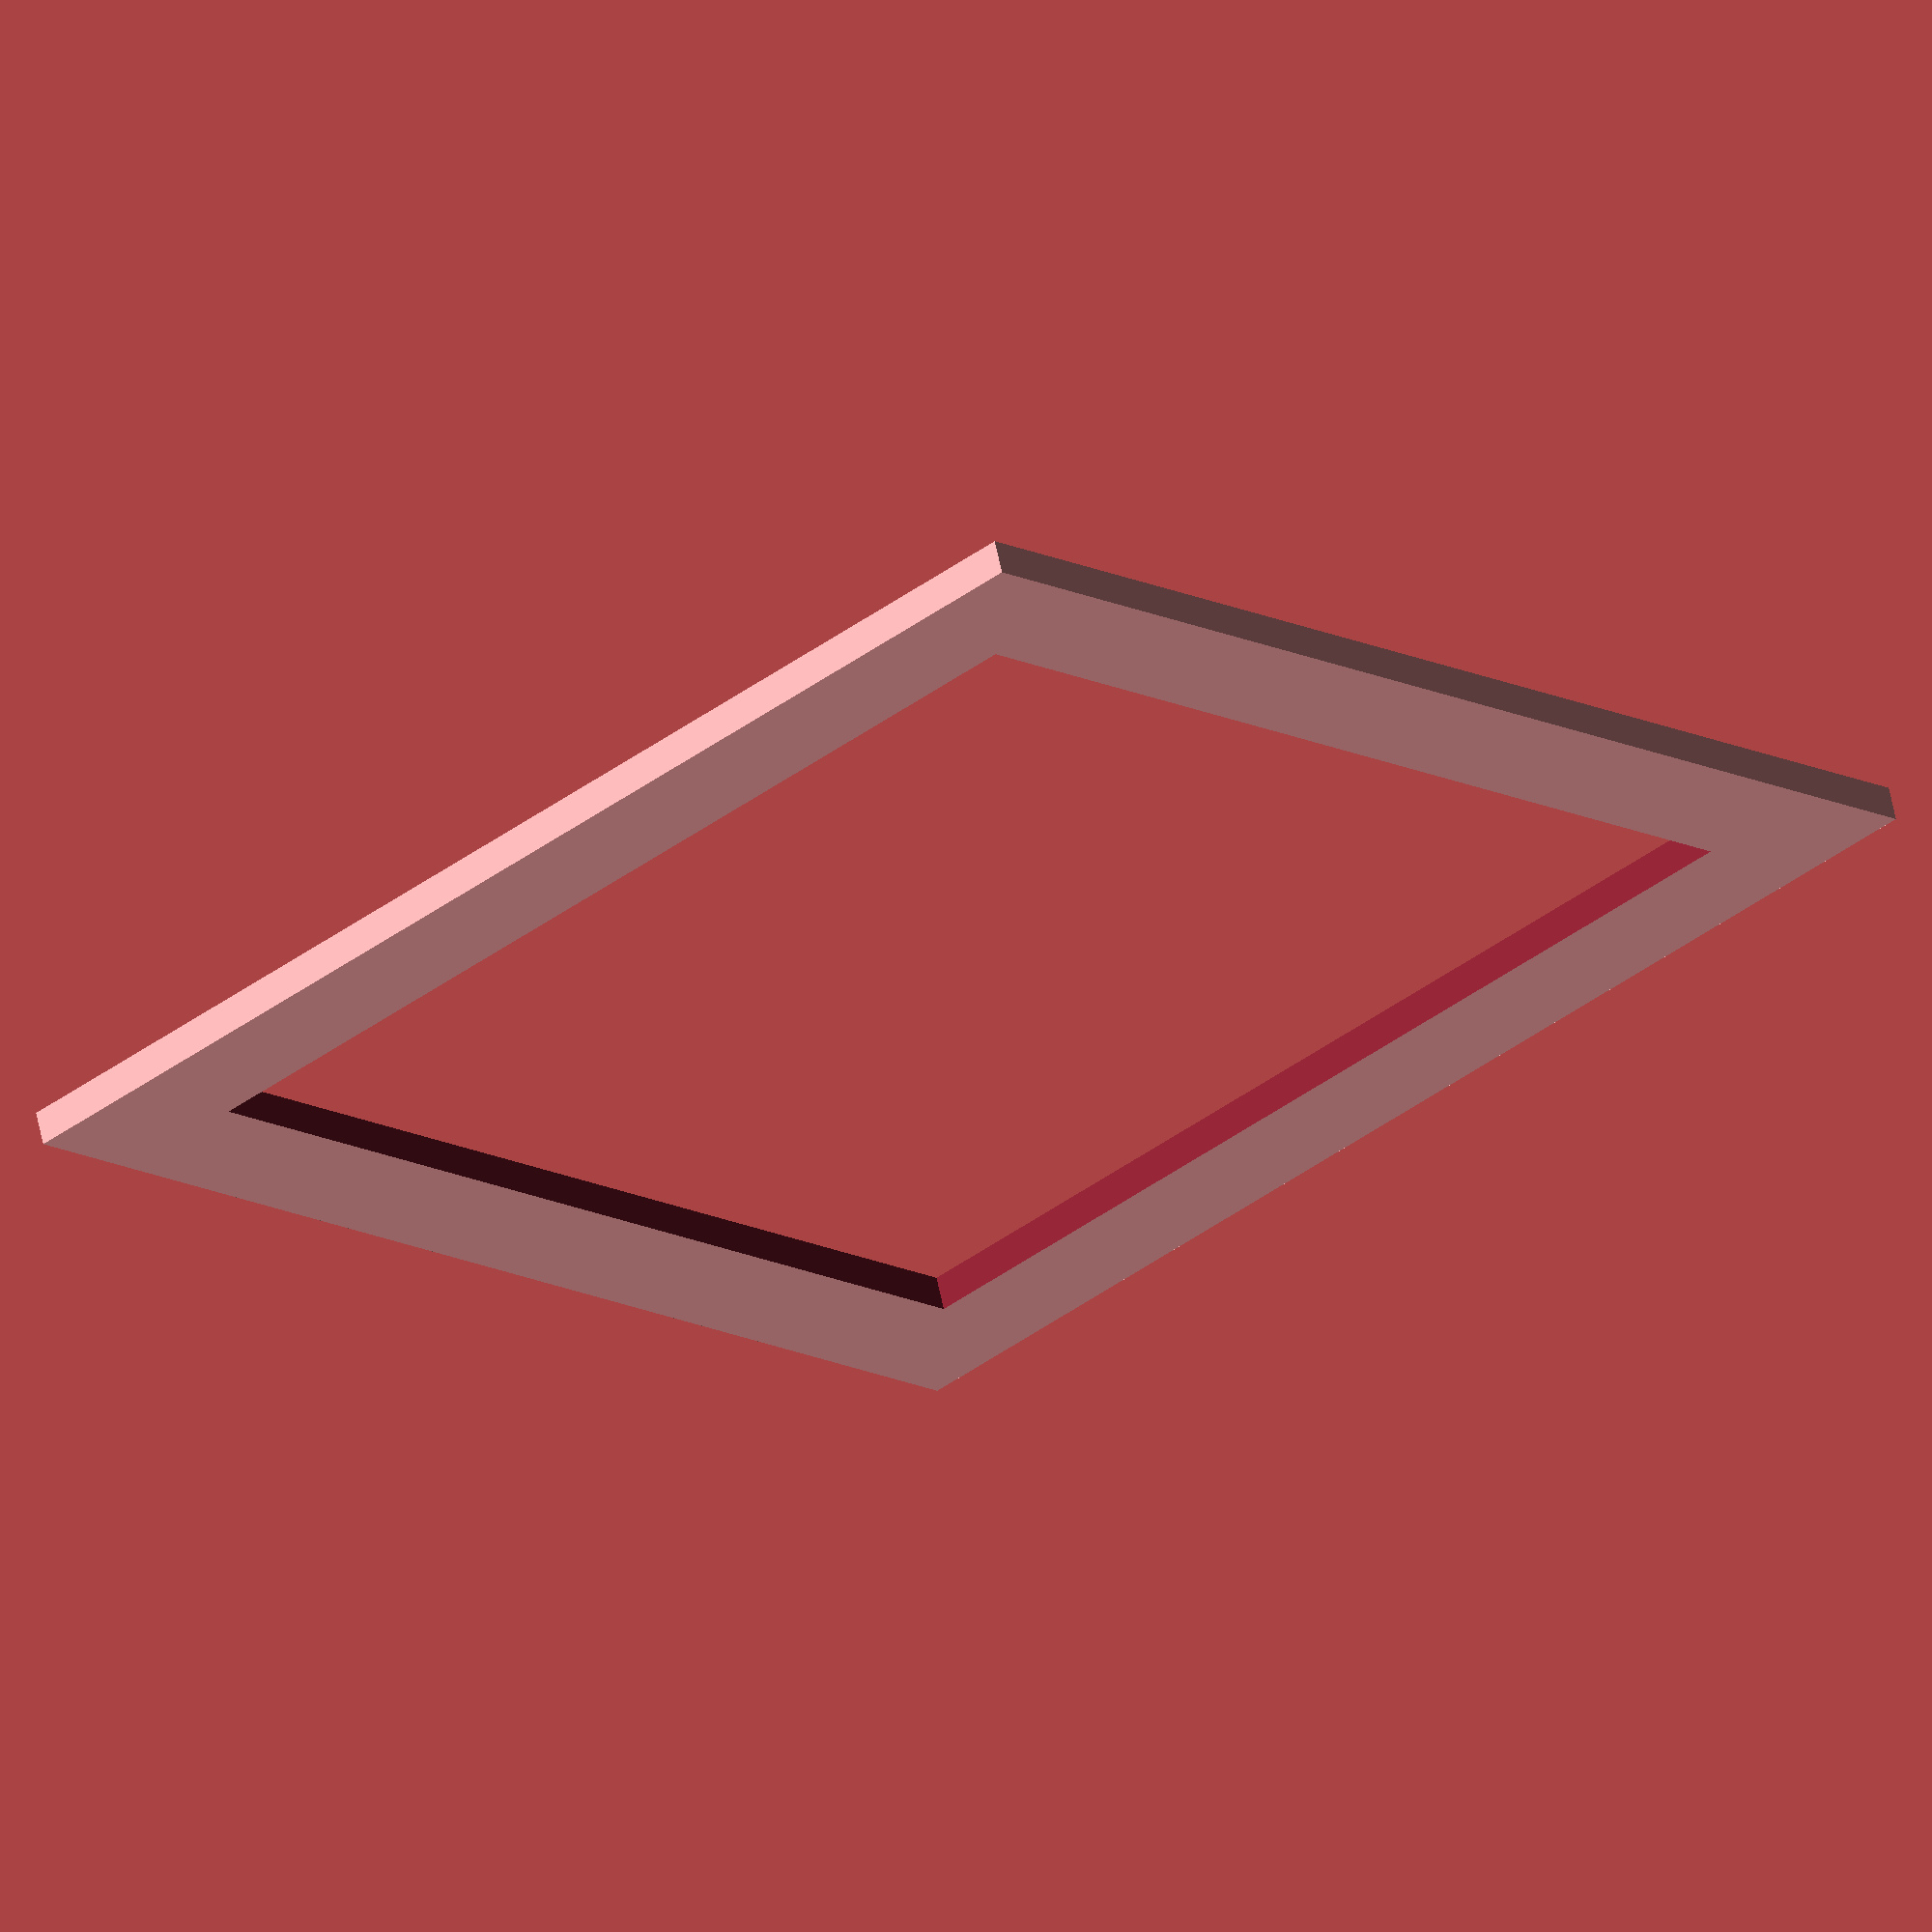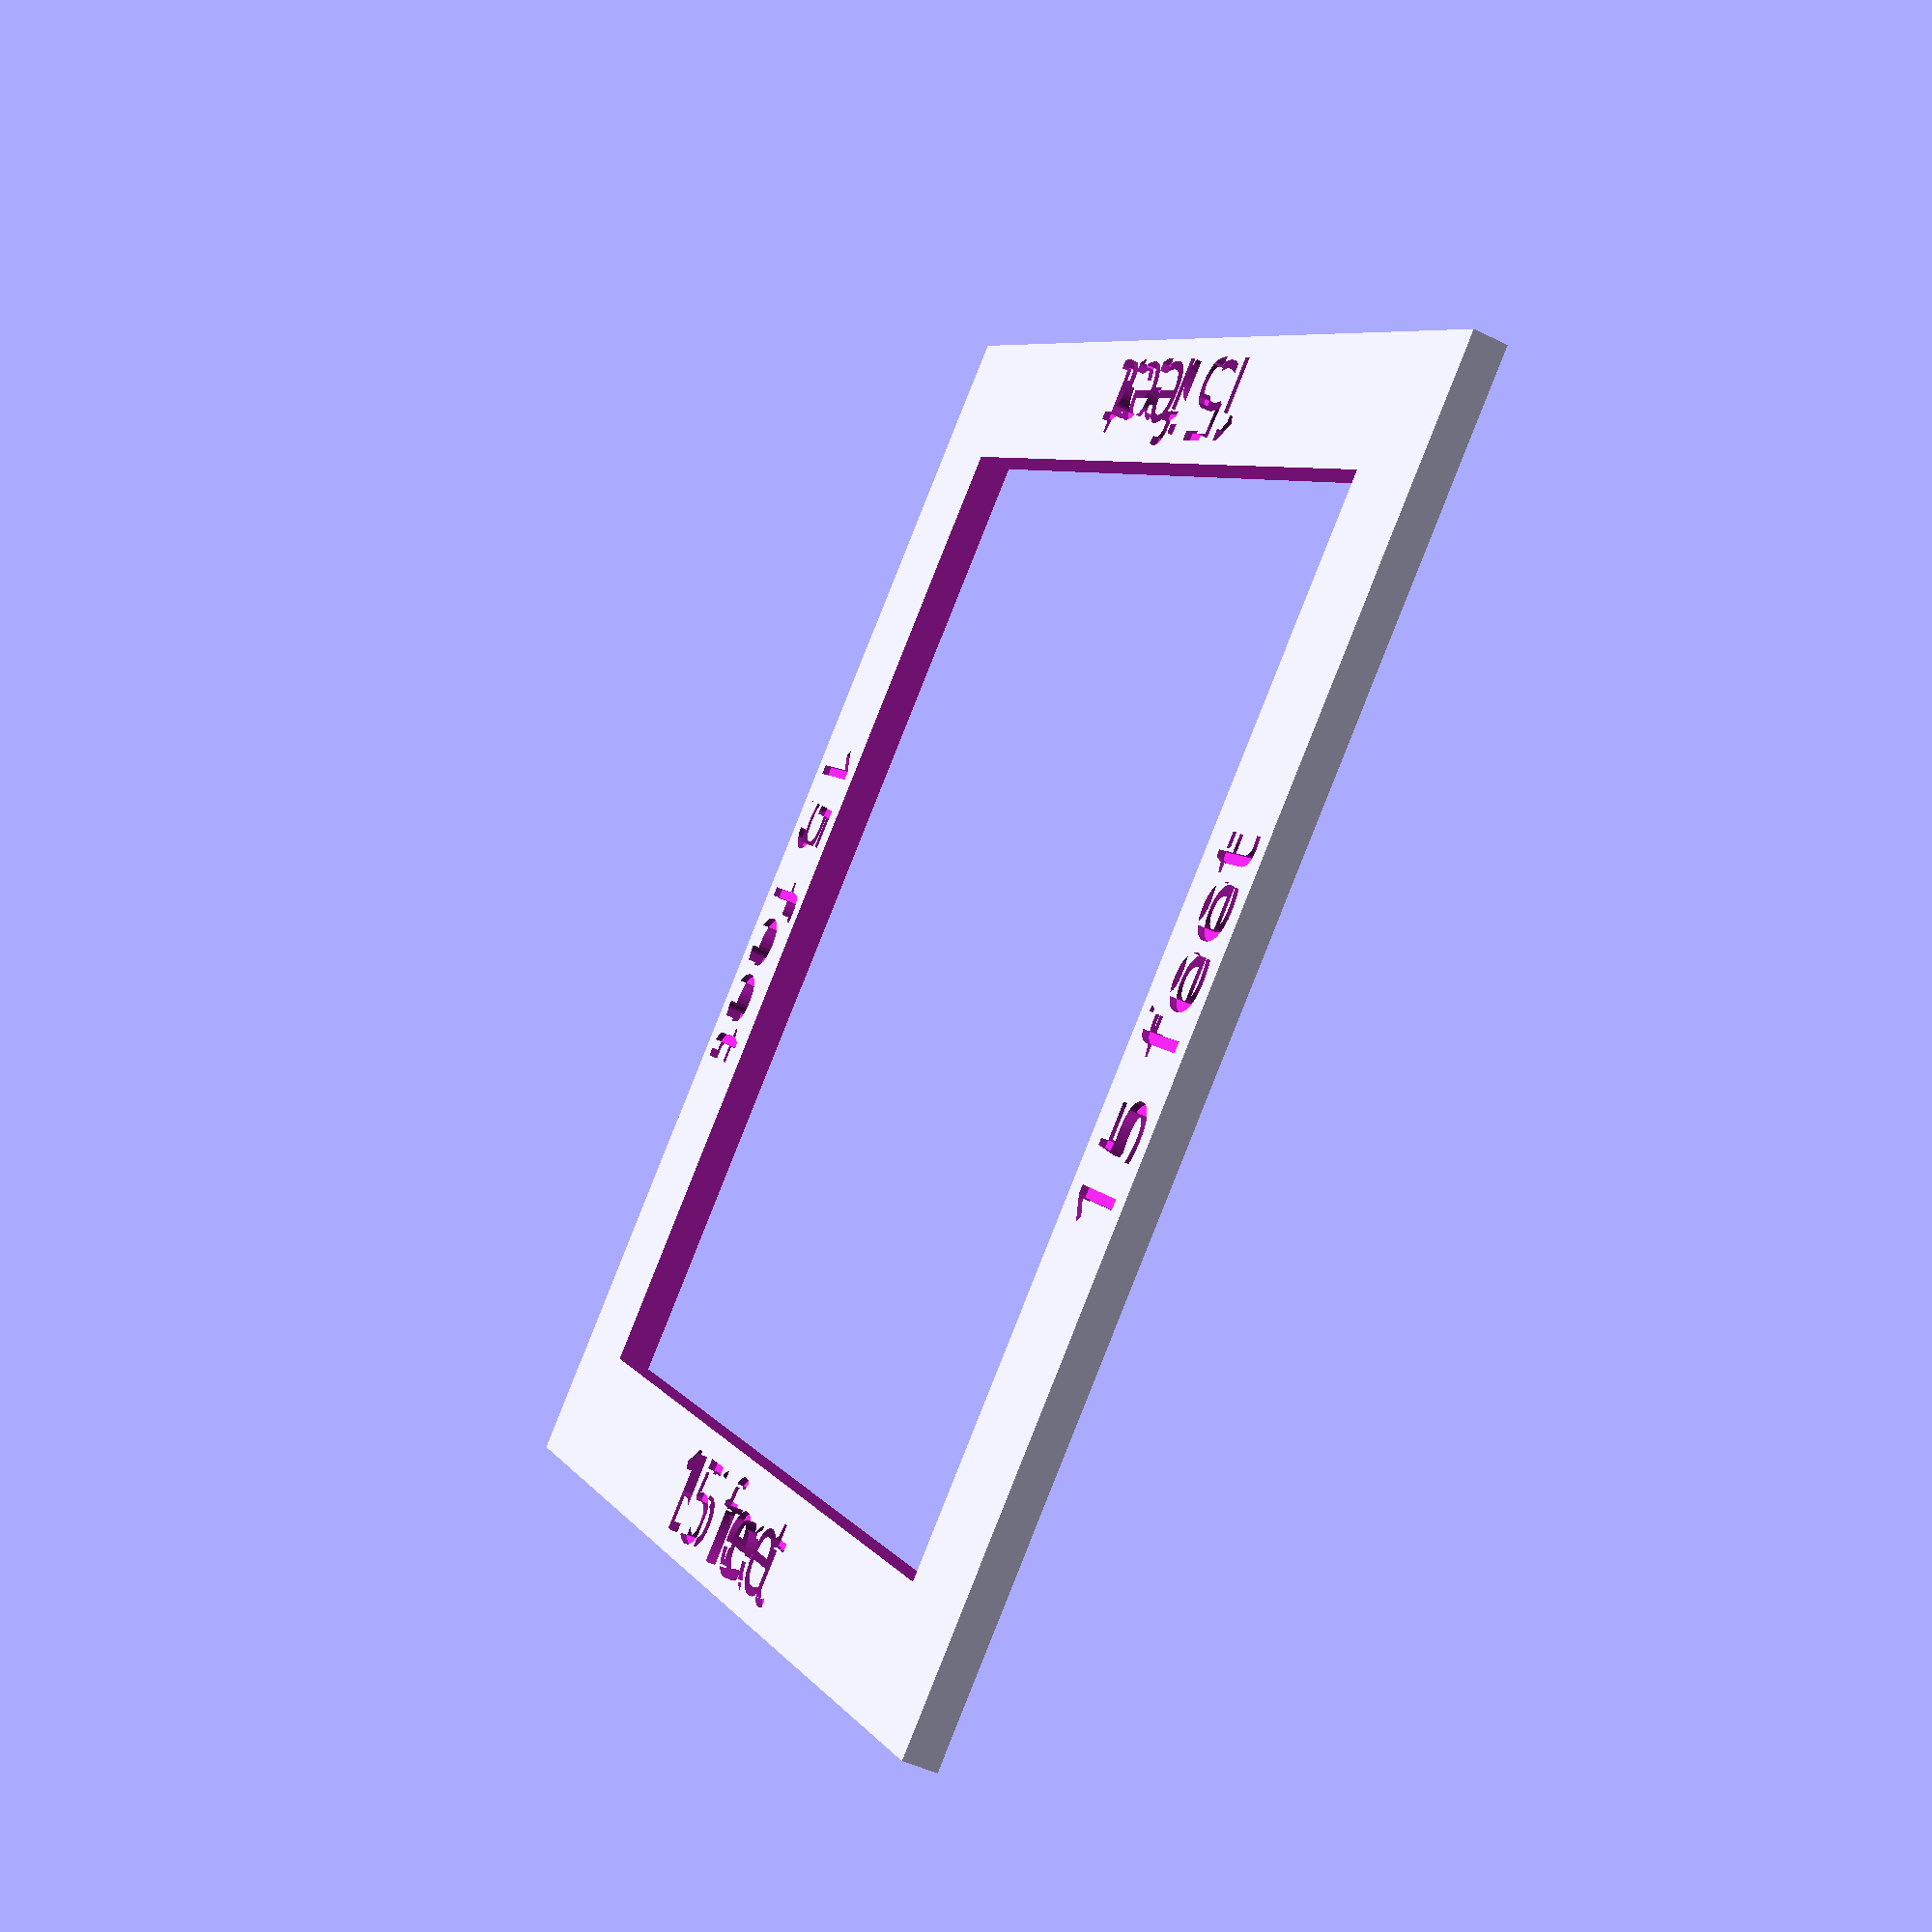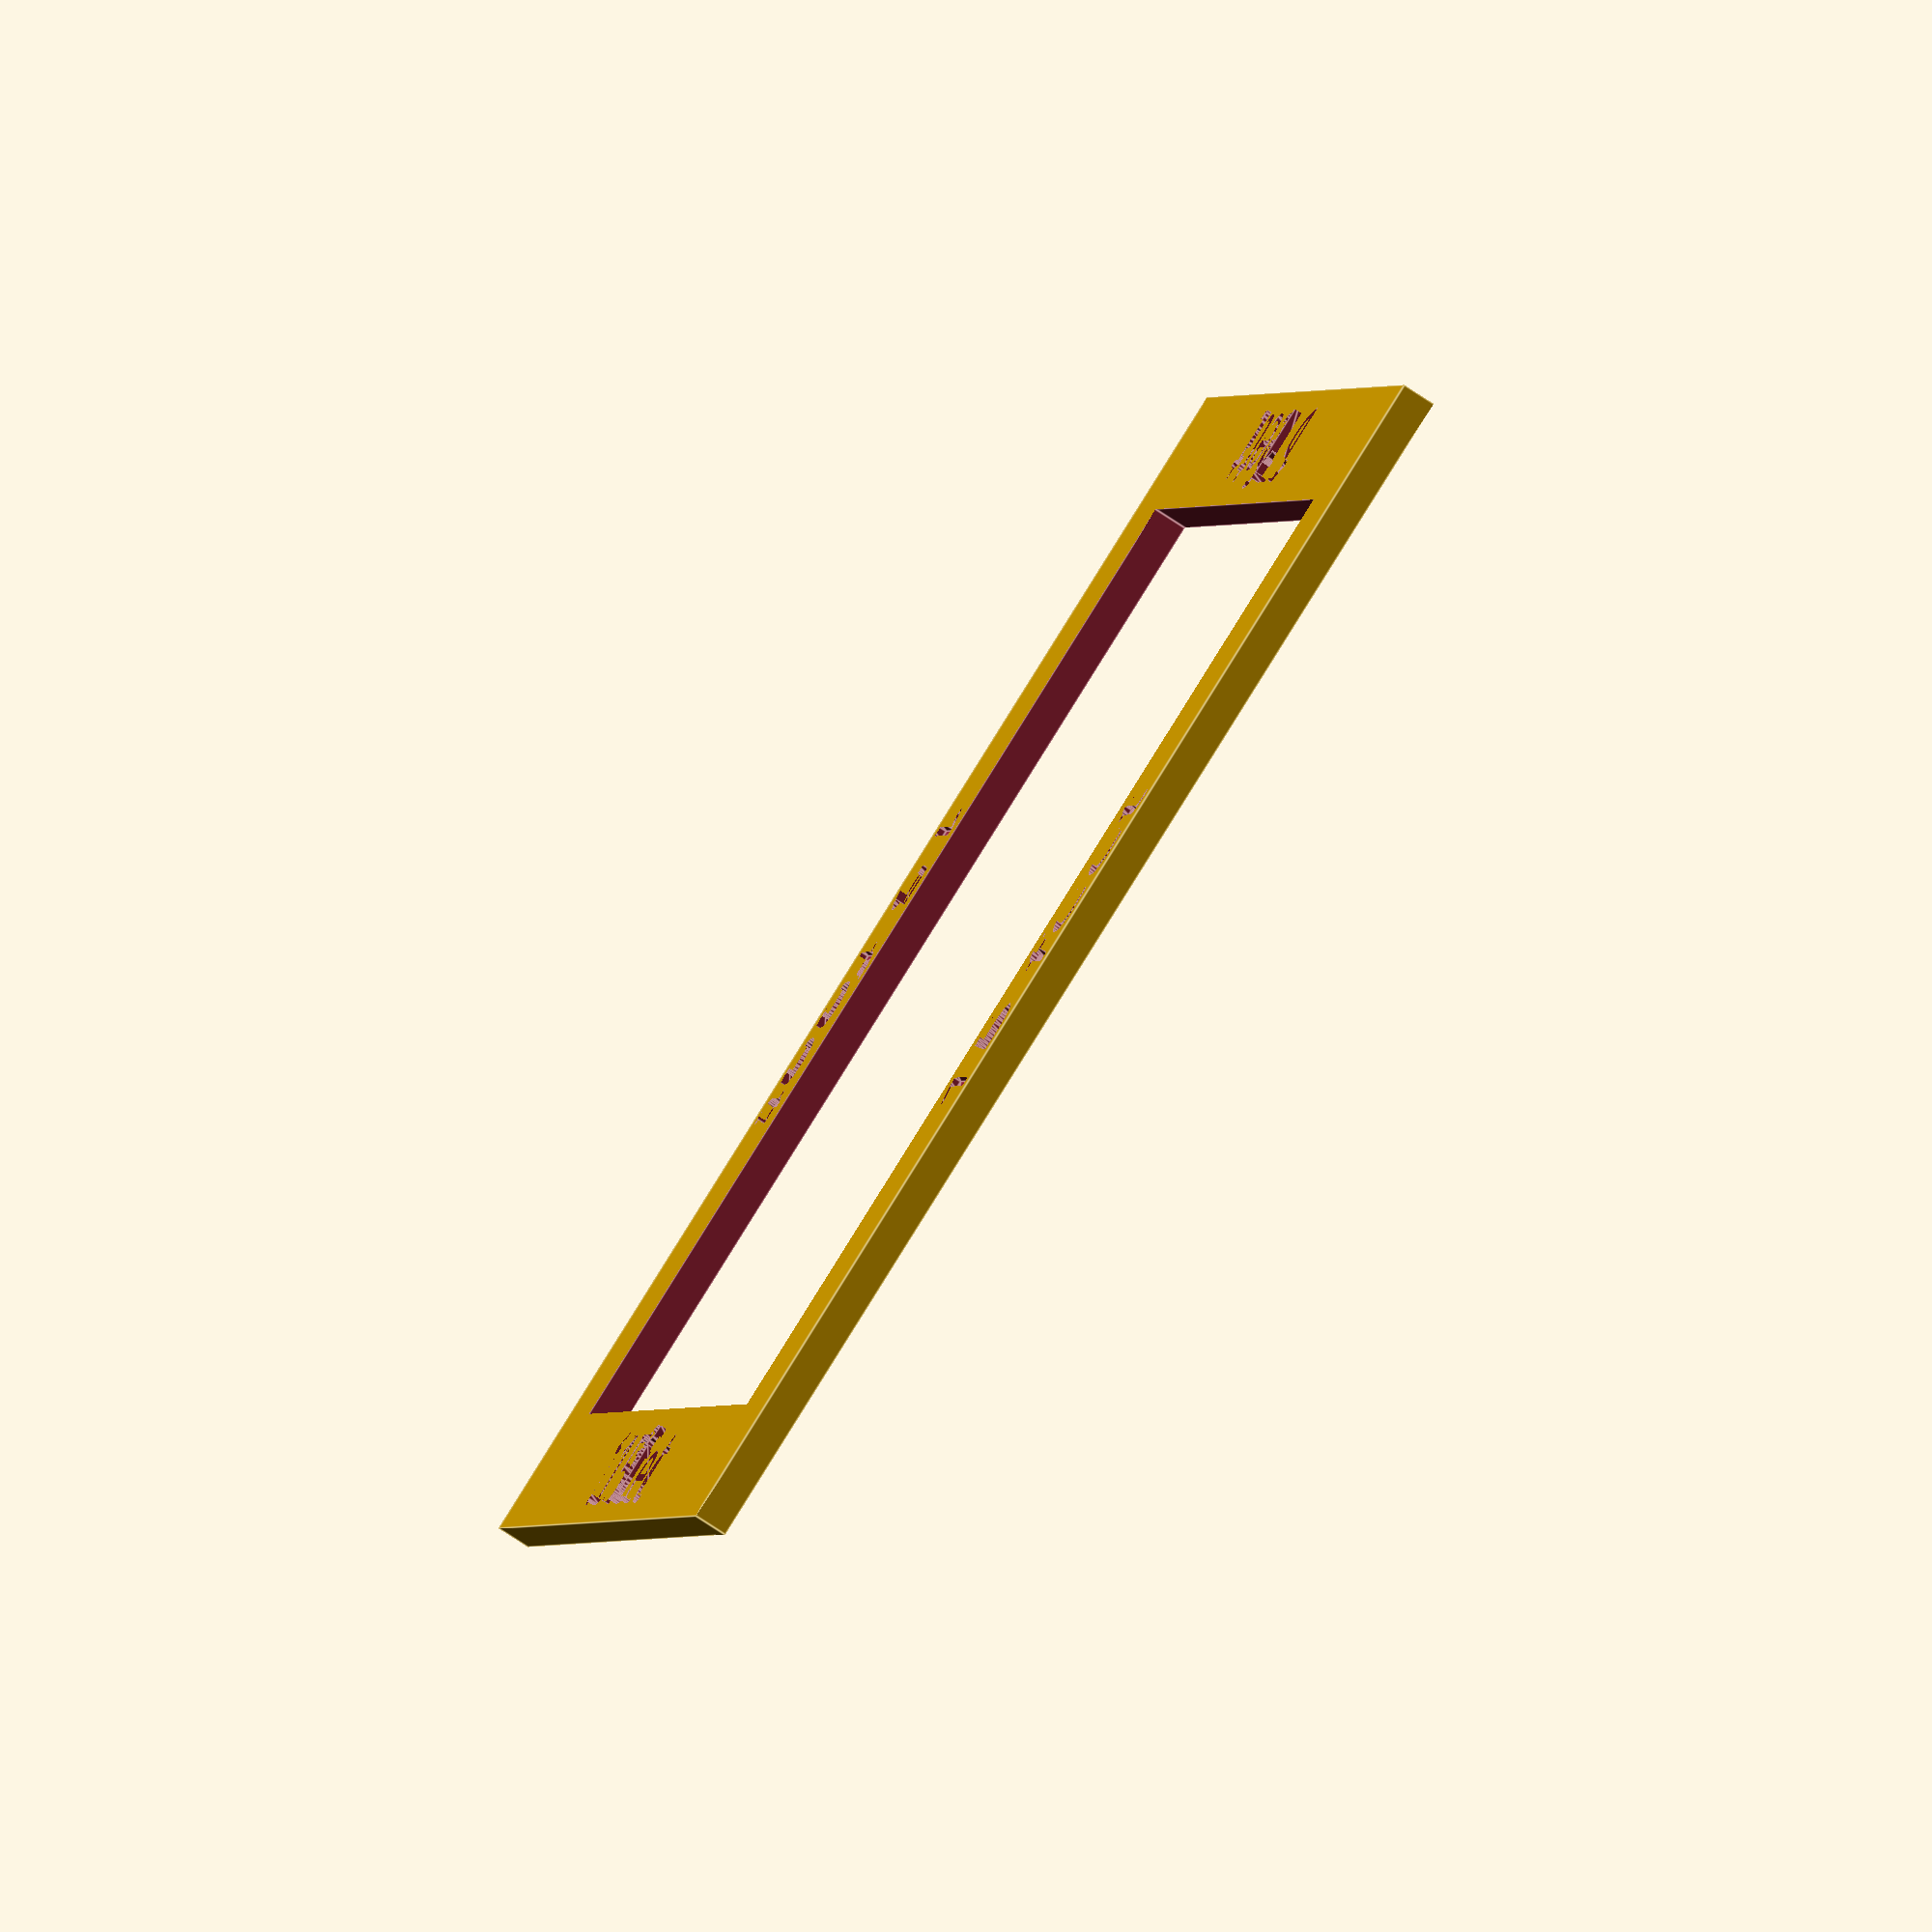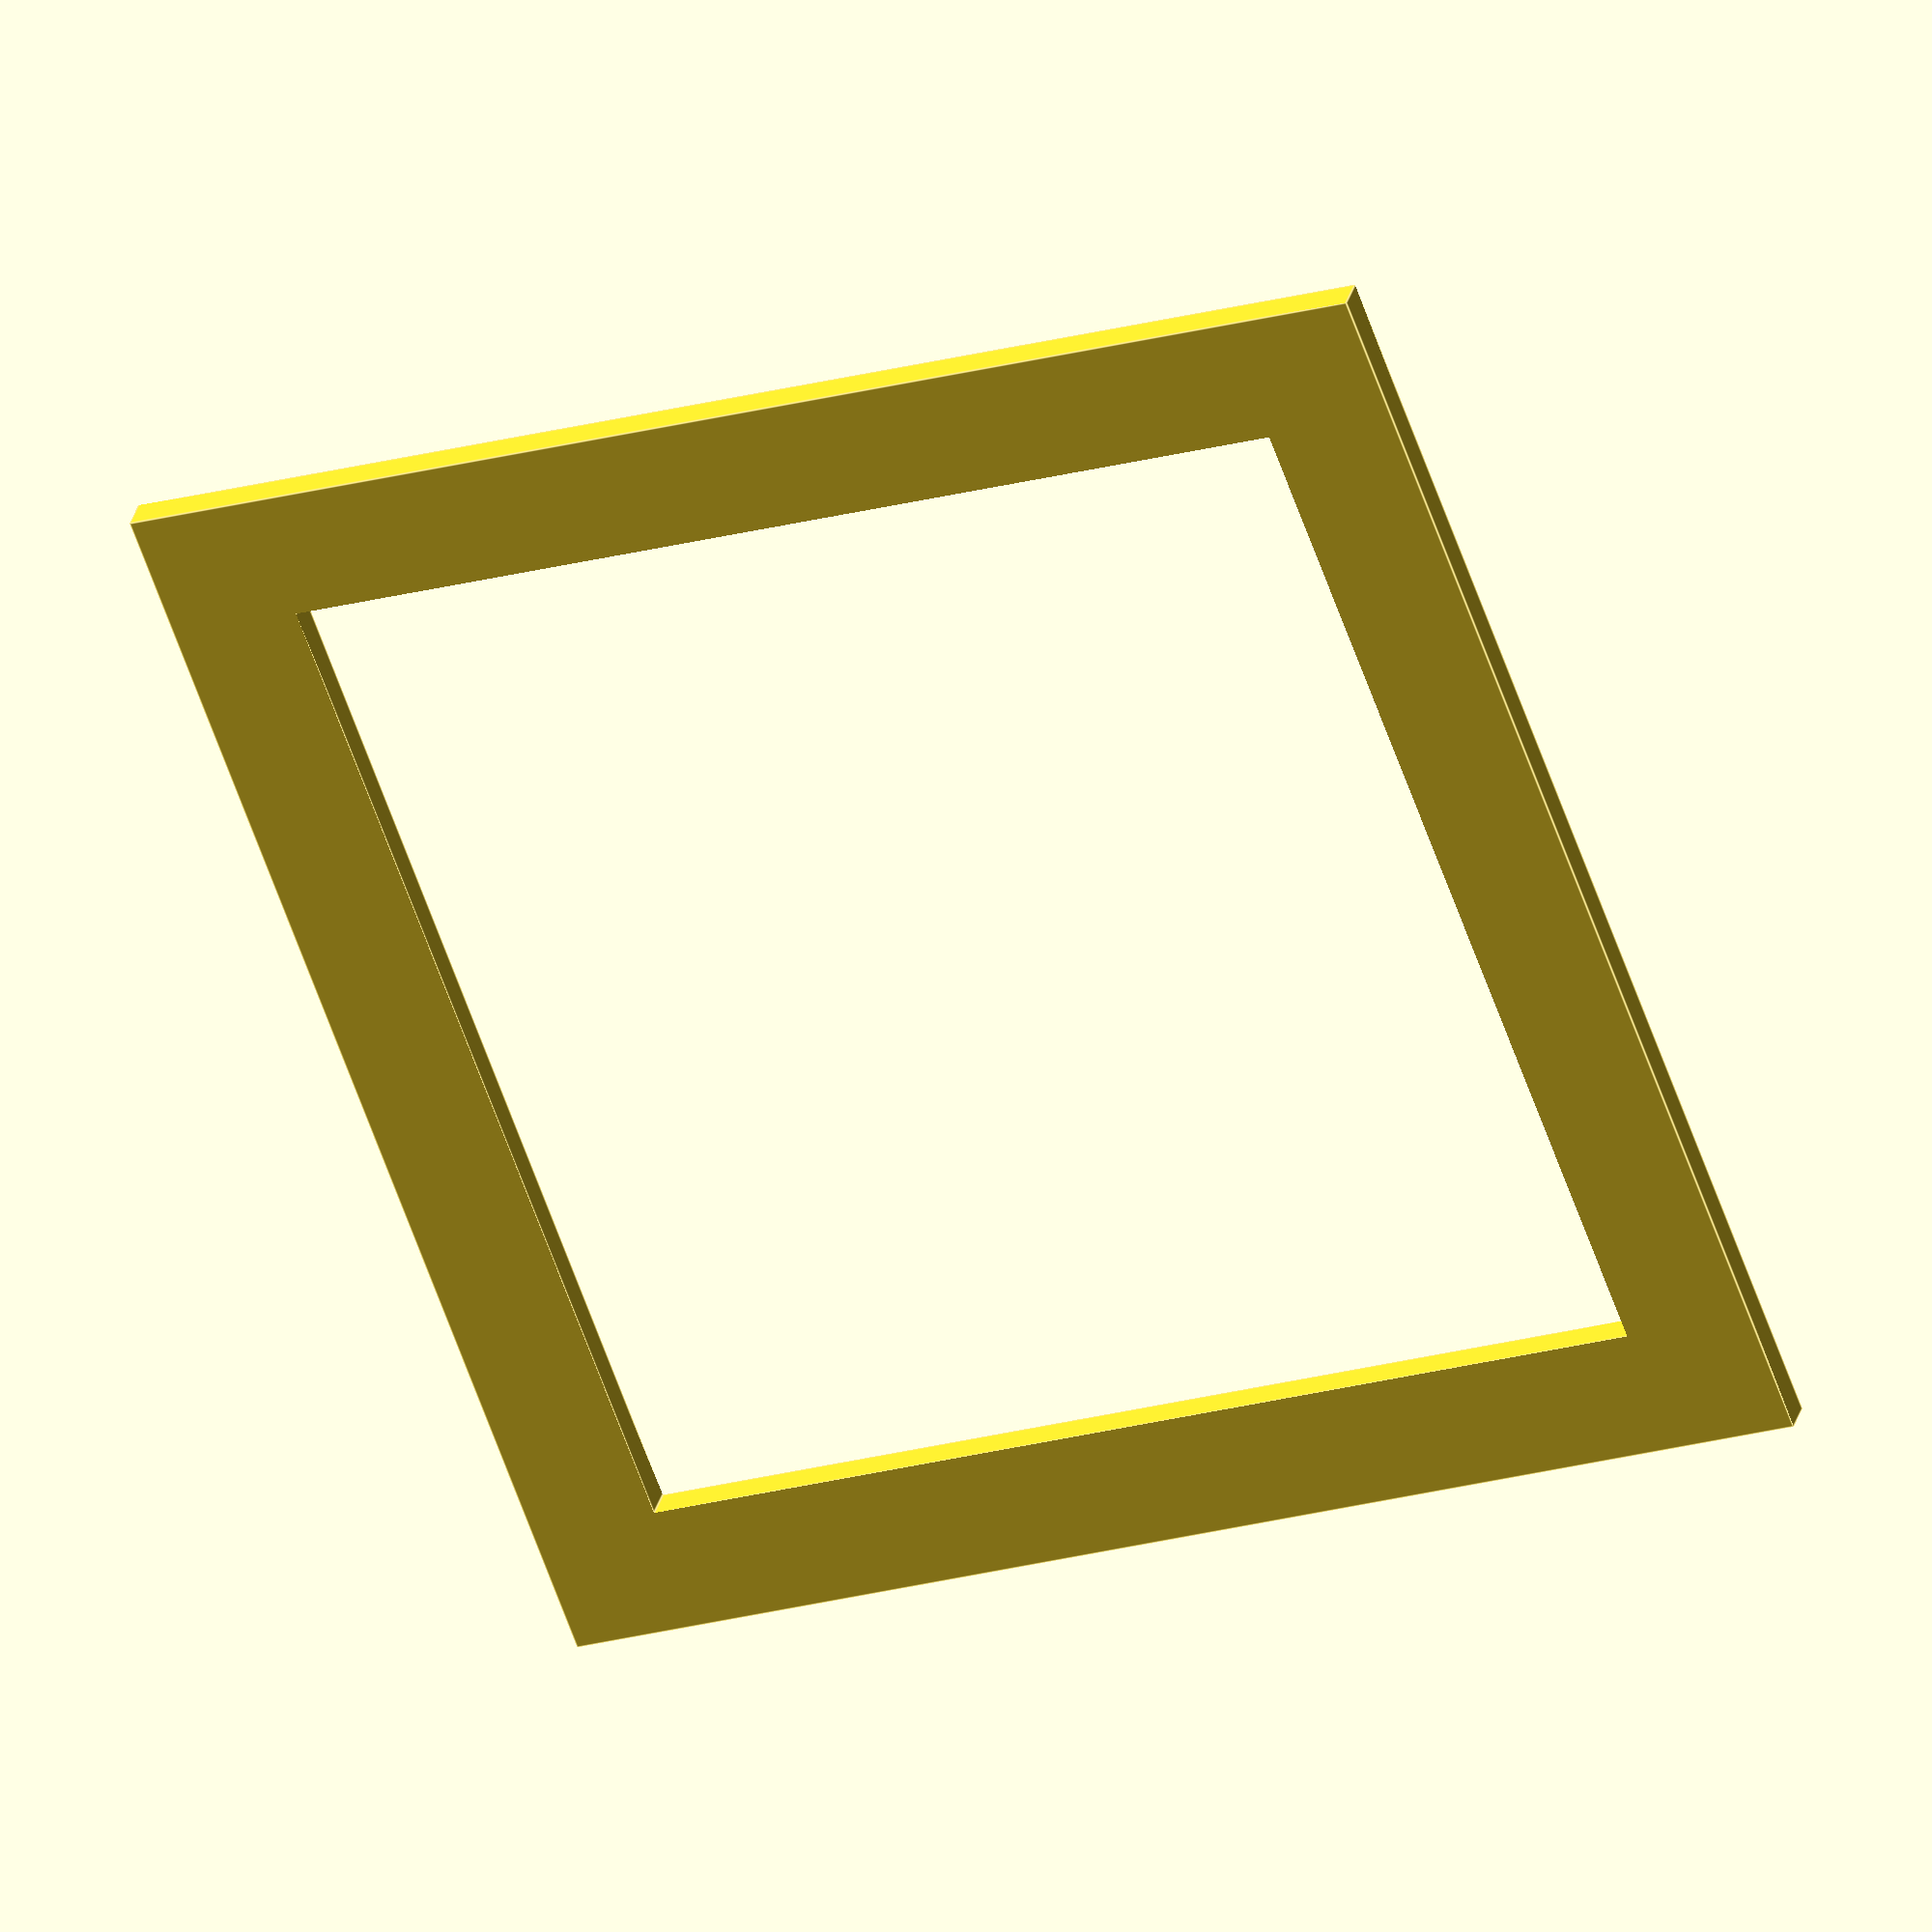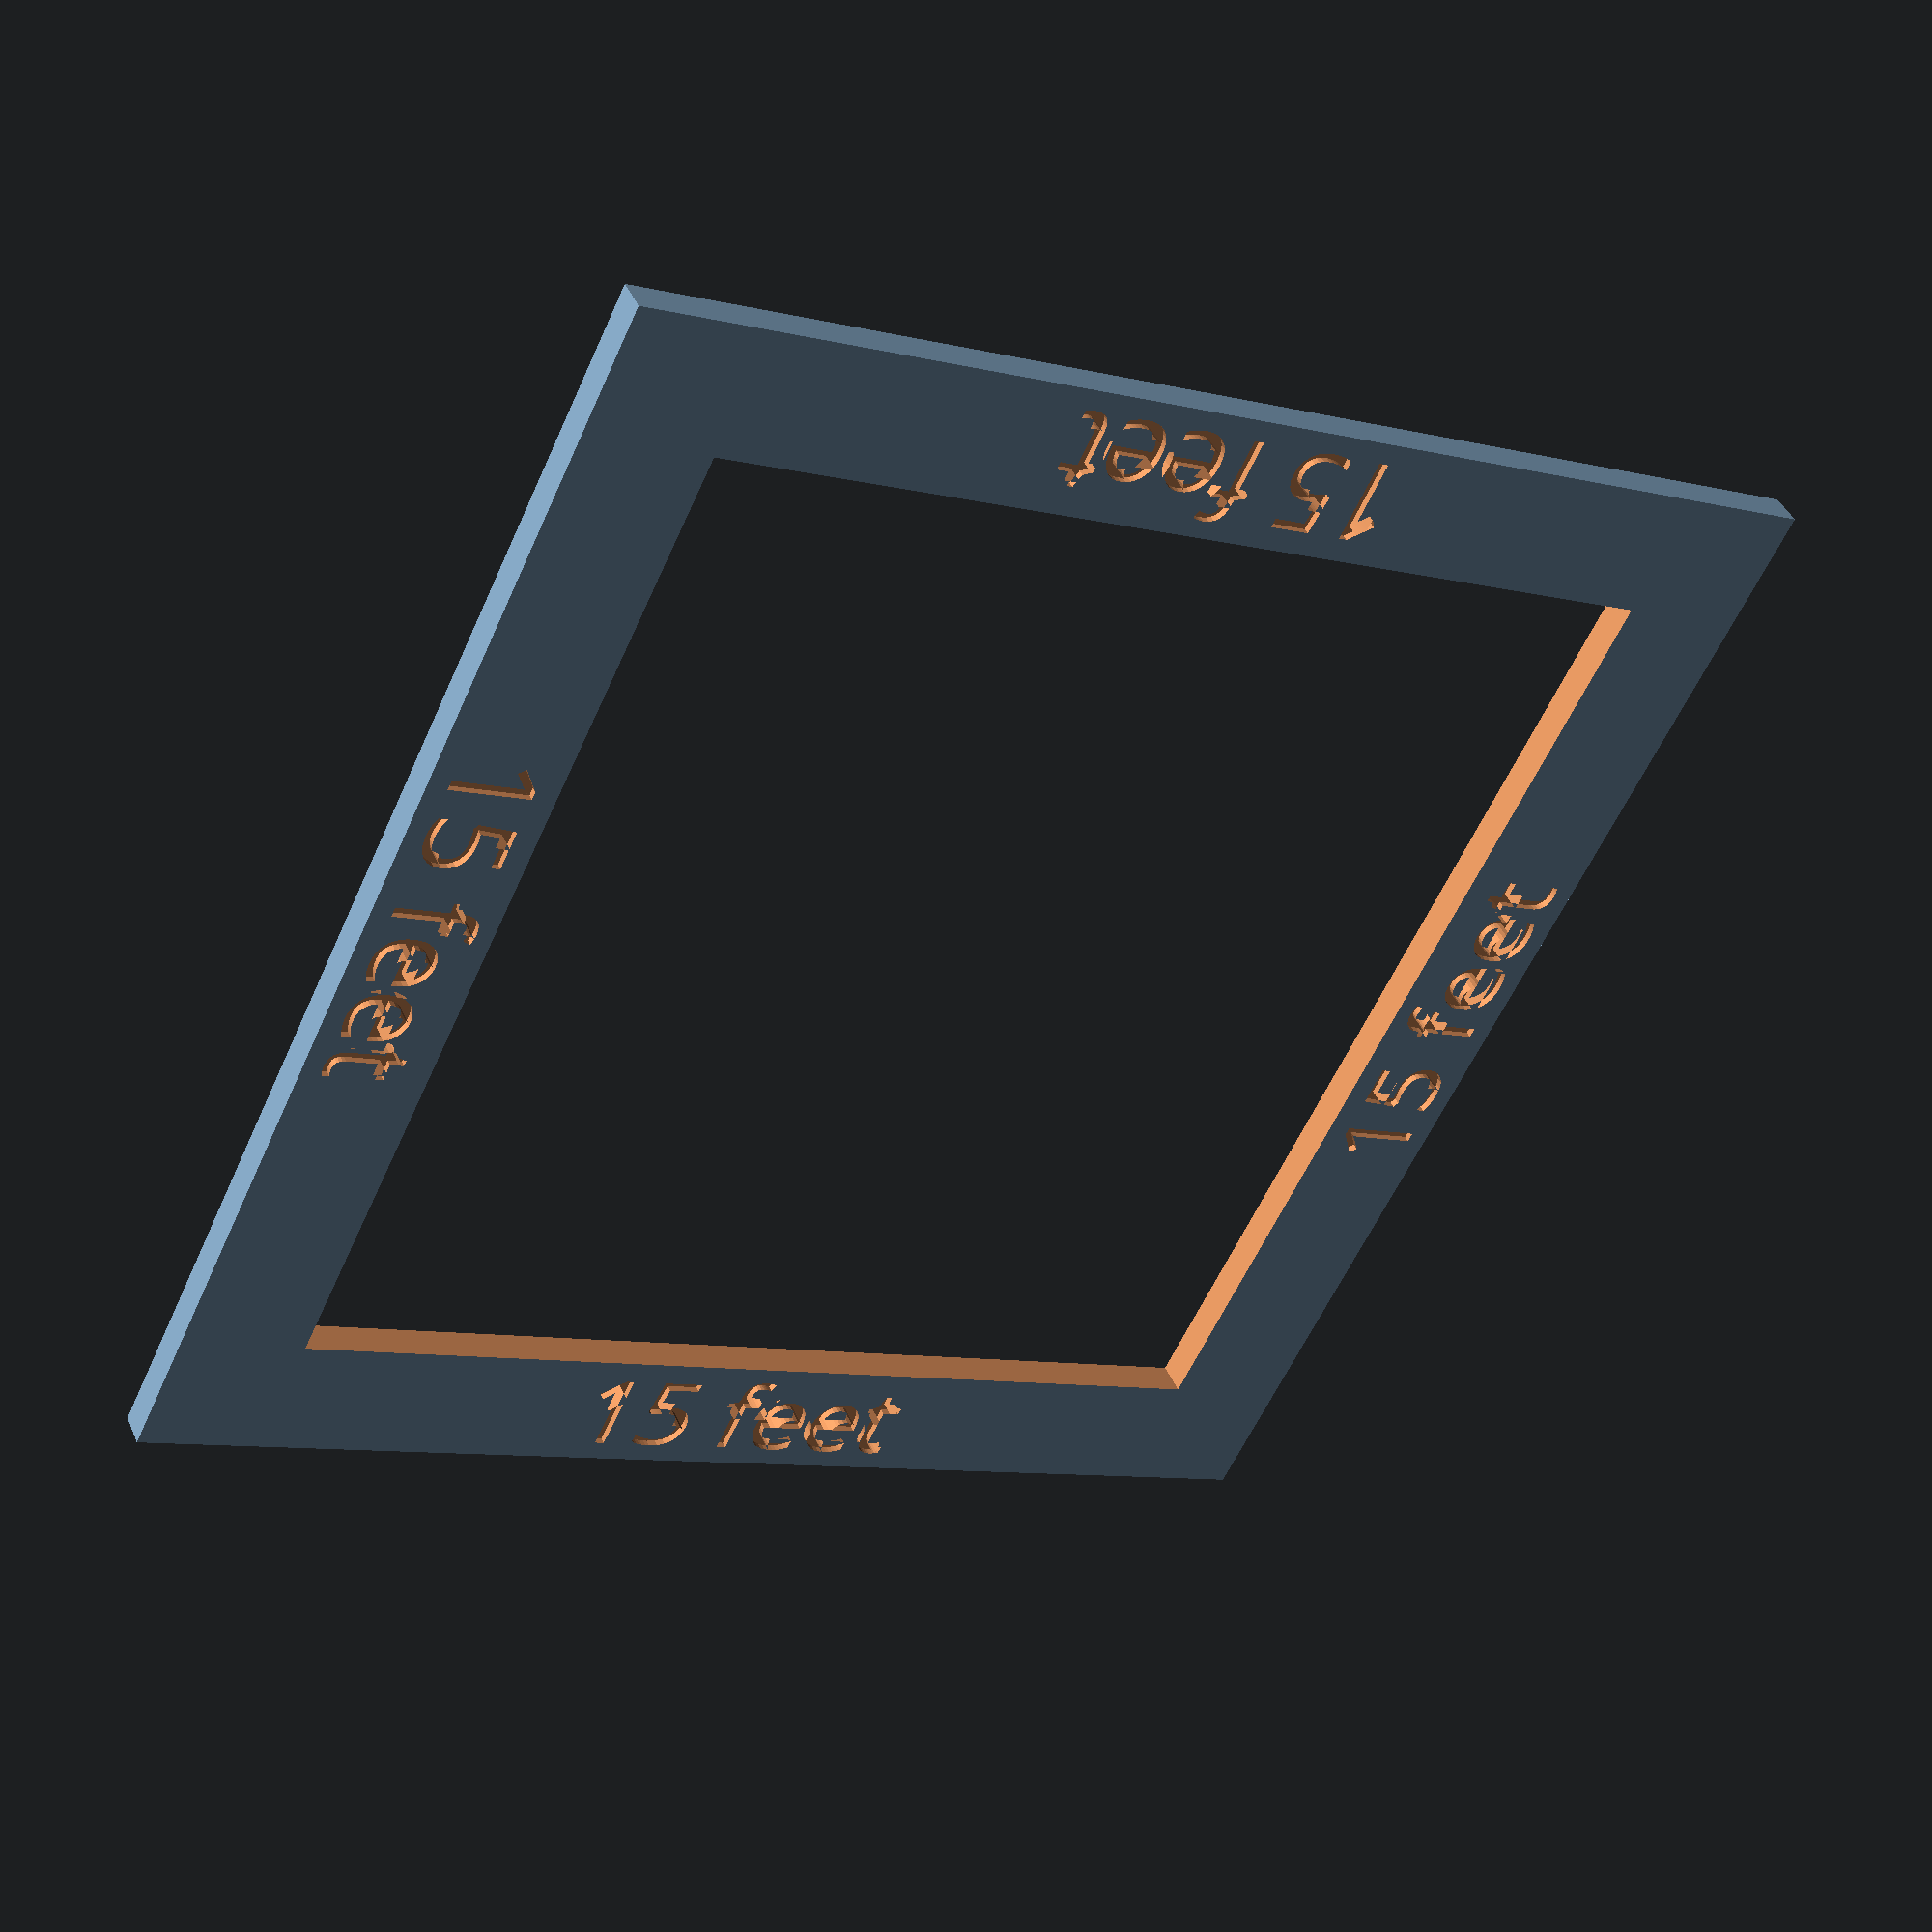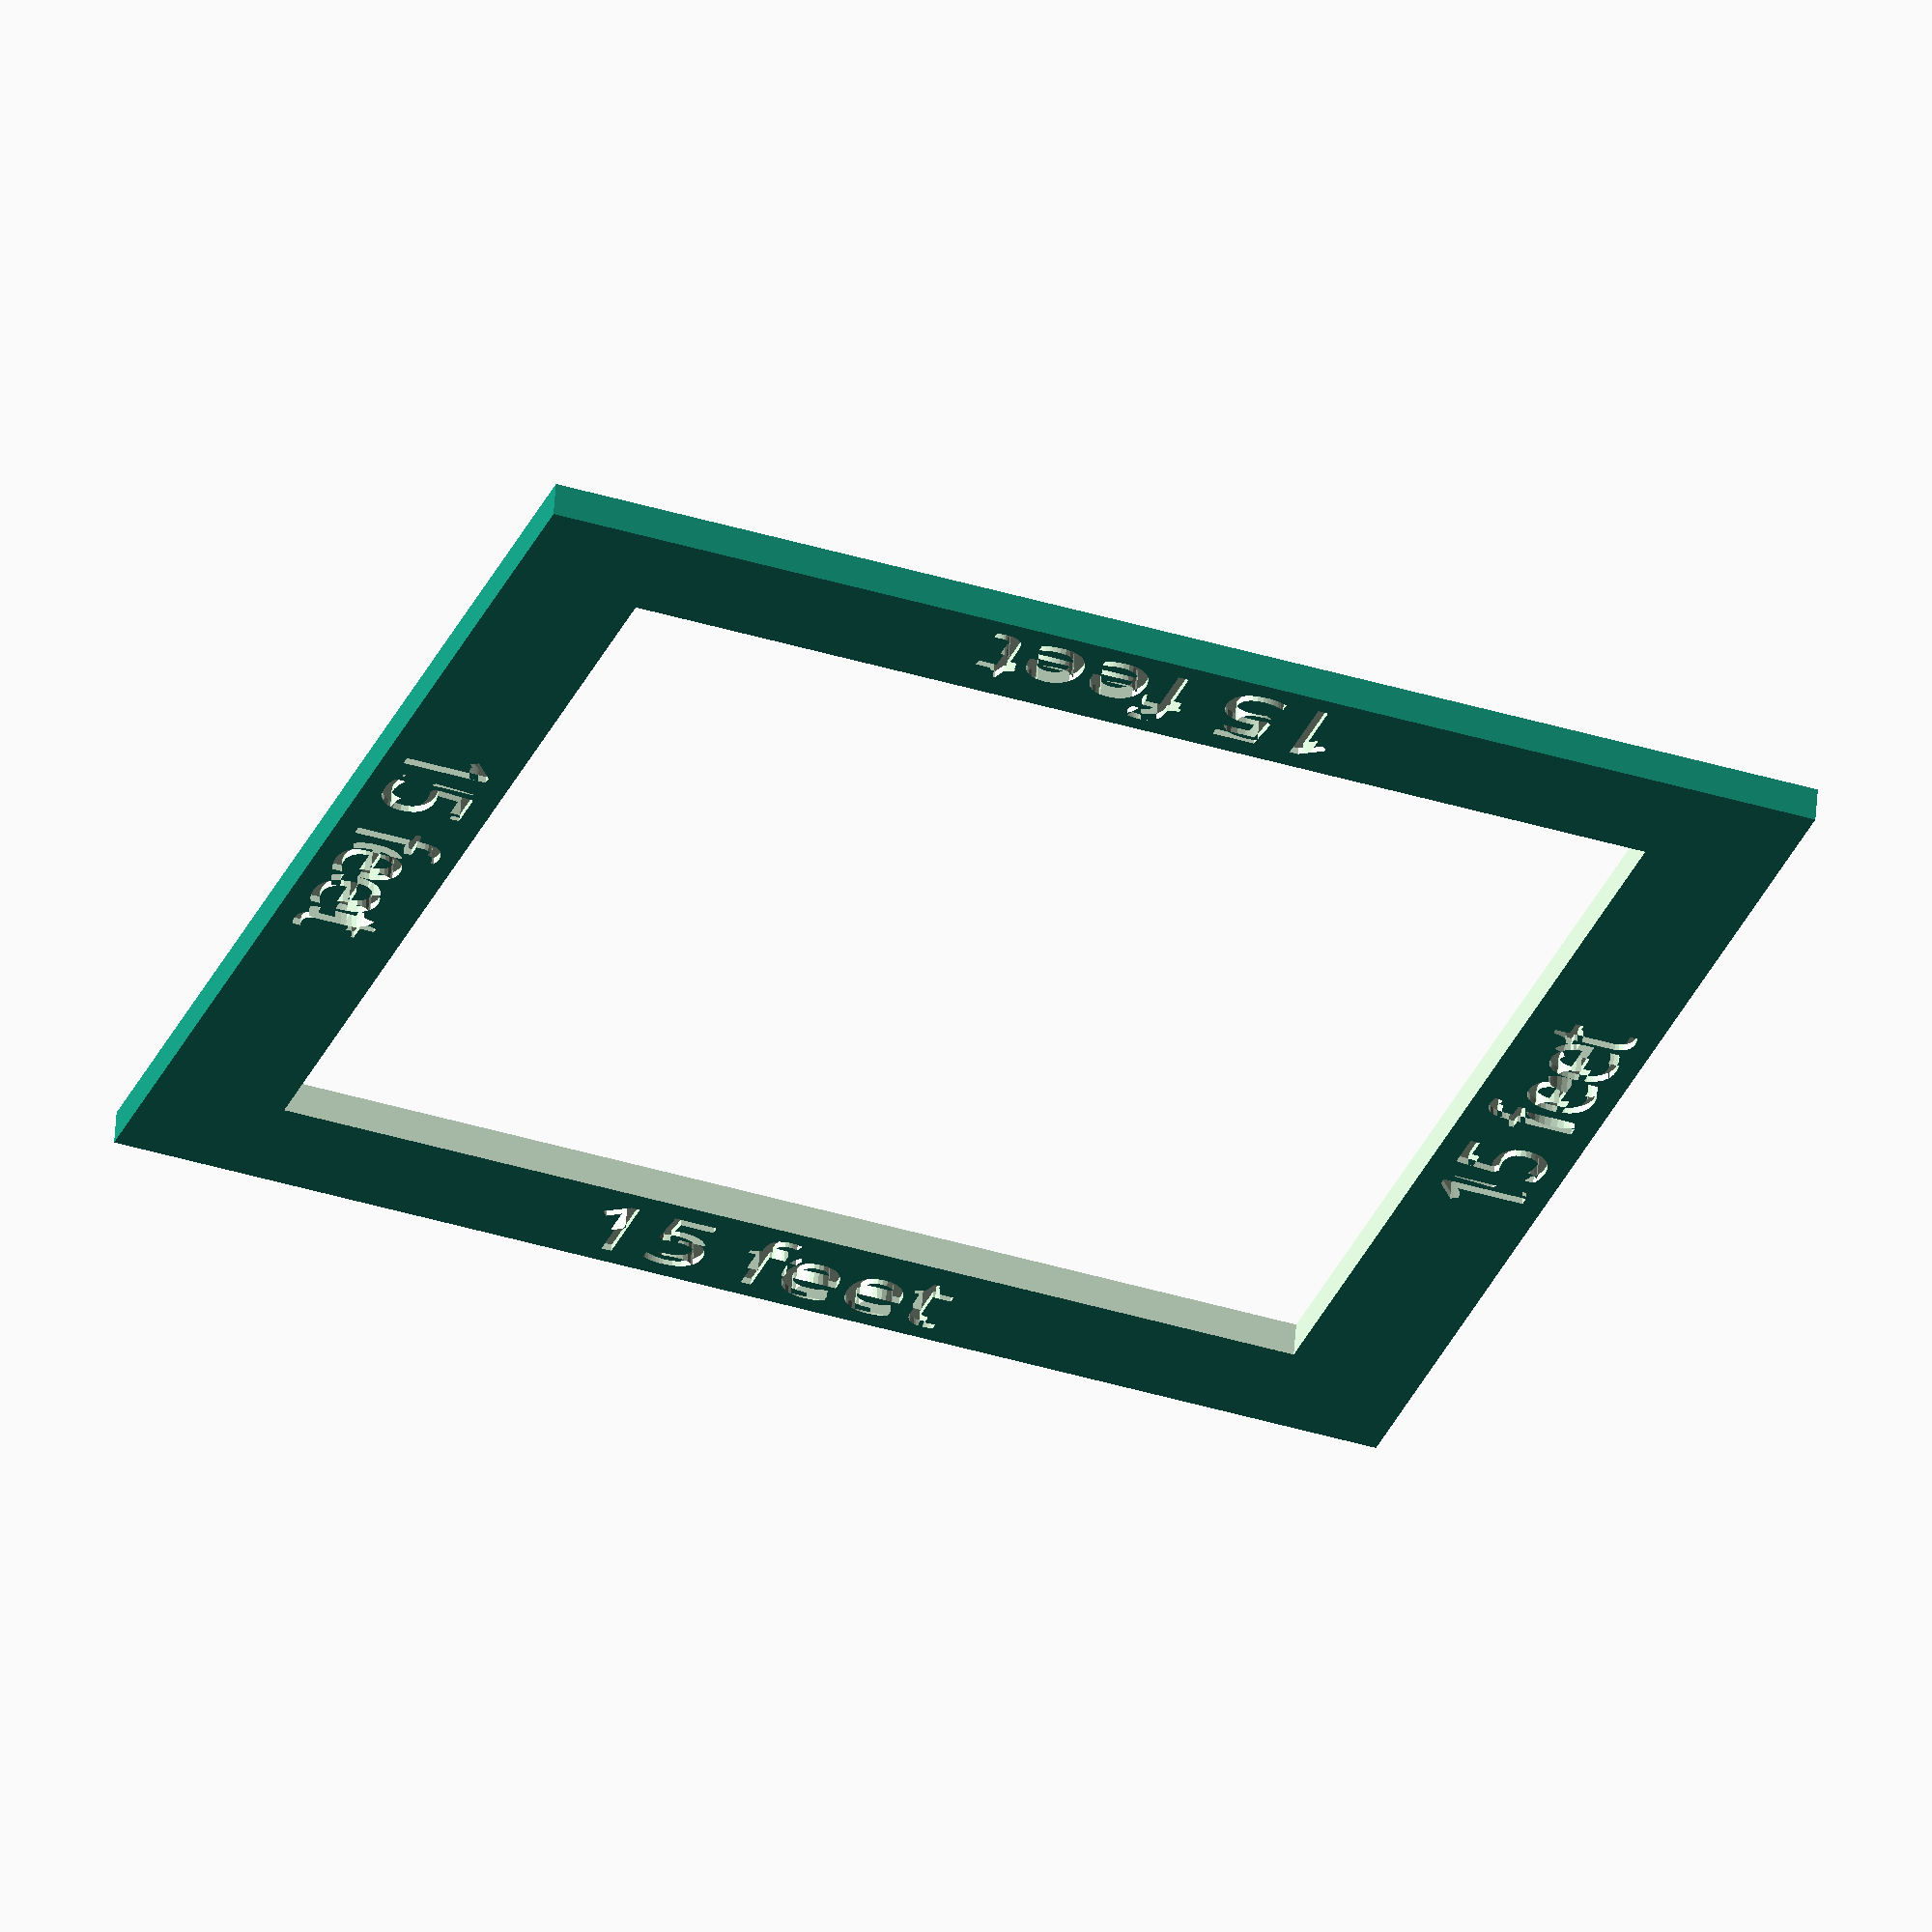
<openscad>
epsilon=0.01;

layer=0.2;

// Convert inches to millimeters
inch = 25.4;
thickness = 2;       // mm

function feet(n) = n * inch / 5.0;

module pirata(s,size=8,valign="baseline") {
  text(s, font = "Pirata One", halign = "center", size=size, valign=valign);
}

default_label_thickness = 0.4;  // for incised/recessed labels

module negative_label(s, size=10, valign="baseline") {
  // place 3D label at origin at default thickness plus a lot
  // (meant to be subtracted from a solid)
  thickness = default_label_thickness+epsilon;
  linear_extrude(thickness+1)
    pirata(s, size=size, valign=valign);
}

width = 0.3 * inch;

module spin(degrees) {
  rotate([0,0,degrees])
    children();
}

difference() {
  cube([feet(15), feet(15), thickness]);
  translate([width, width, -epsilon])
    cube([feet(15) - 2 * width, feet(15) - 2 * width, thickness+2*epsilon]);
  translate([feet(15)/2,width/2,thickness-default_label_thickness])
    negative_label("15 feet",size=5,valign="center");  
  translate([feet(15)/2,feet(15)-width/2,thickness-default_label_thickness])
    spin(180)
    negative_label("15 feet",size=5,valign="center");  
  translate([feet(15)-width/2,feet(15)/2,thickness-default_label_thickness])
    spin(90)
    negative_label("15 feet",size=5,valign="center");  
  translate([width/2,feet(15)/2,thickness-default_label_thickness])
    spin(-90)
    negative_label("15 feet",size=5,valign="center");  
}


</openscad>
<views>
elev=115.2 azim=223.0 roll=11.9 proj=o view=solid
elev=227.1 azim=50.0 roll=119.0 proj=p view=solid
elev=77.4 azim=74.4 roll=56.7 proj=o view=edges
elev=327.6 azim=110.2 roll=194.6 proj=o view=edges
elev=317.1 azim=25.9 roll=337.5 proj=p view=solid
elev=121.2 azim=109.2 roll=175.9 proj=o view=solid
</views>
